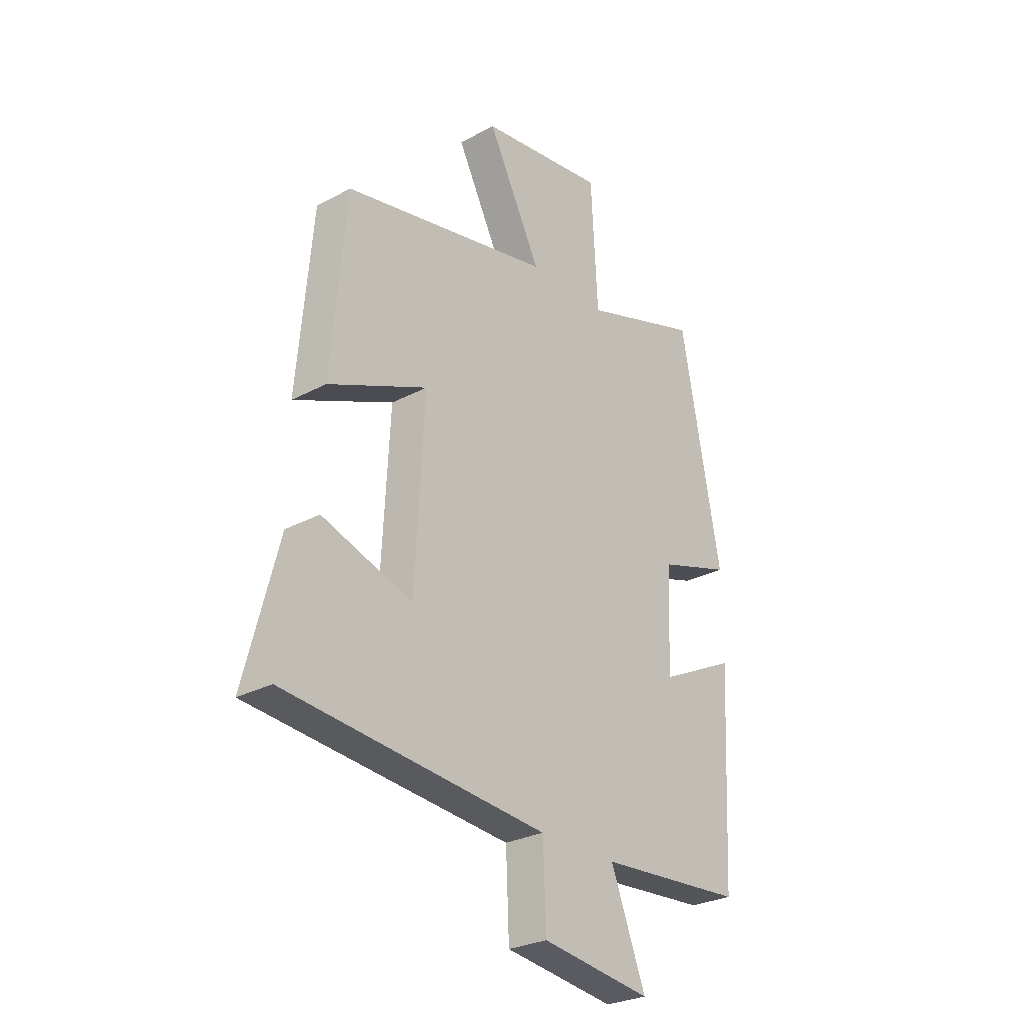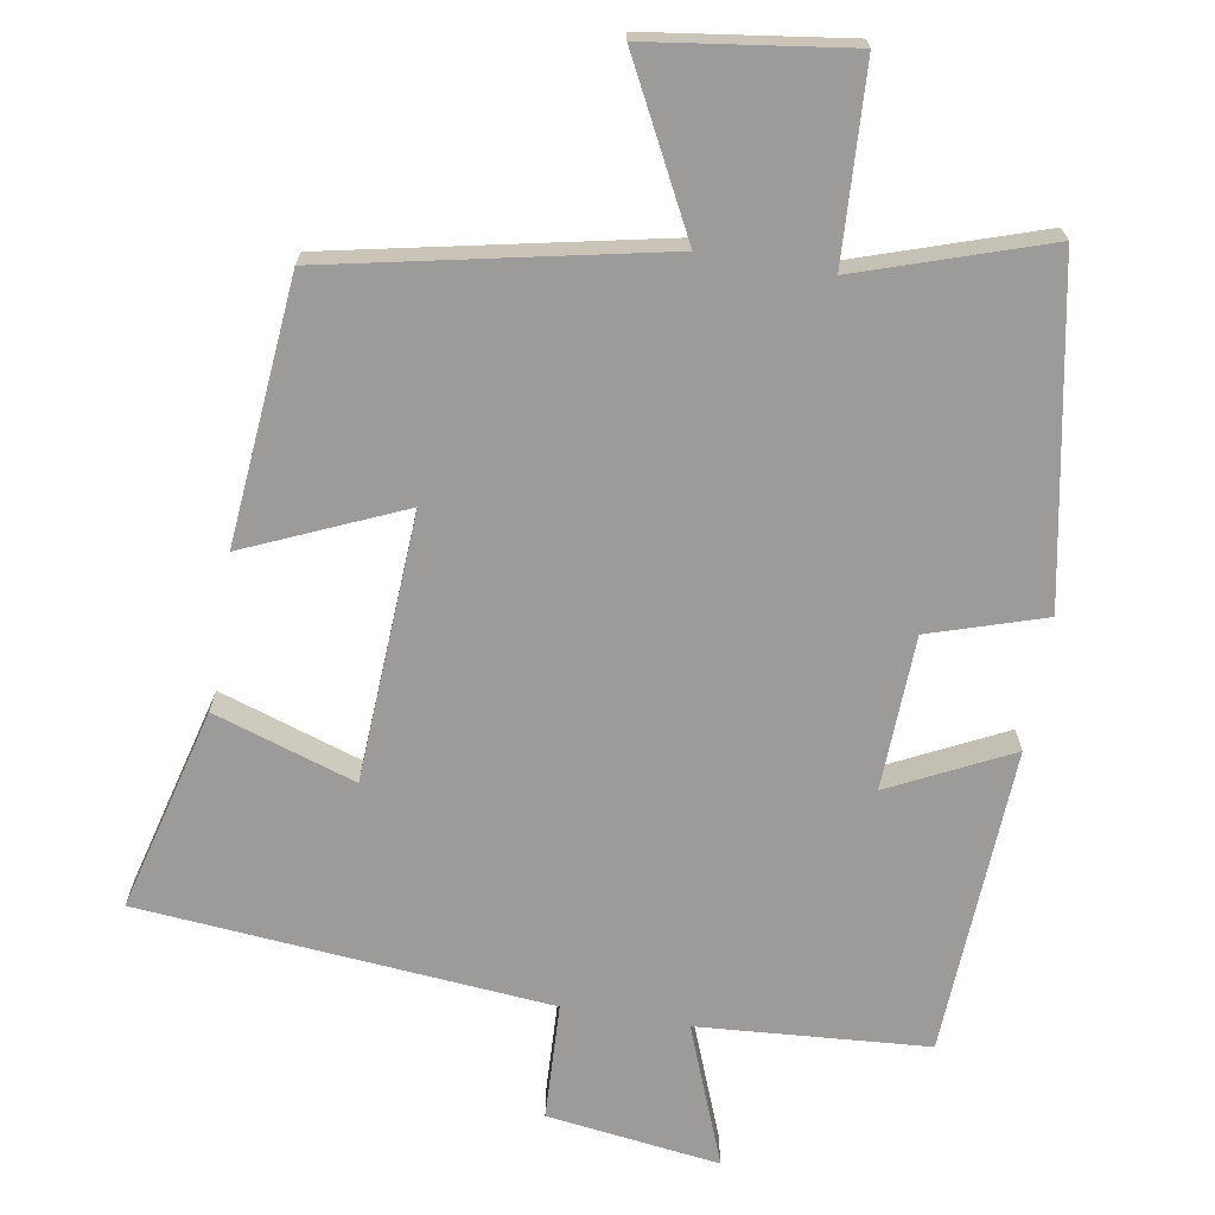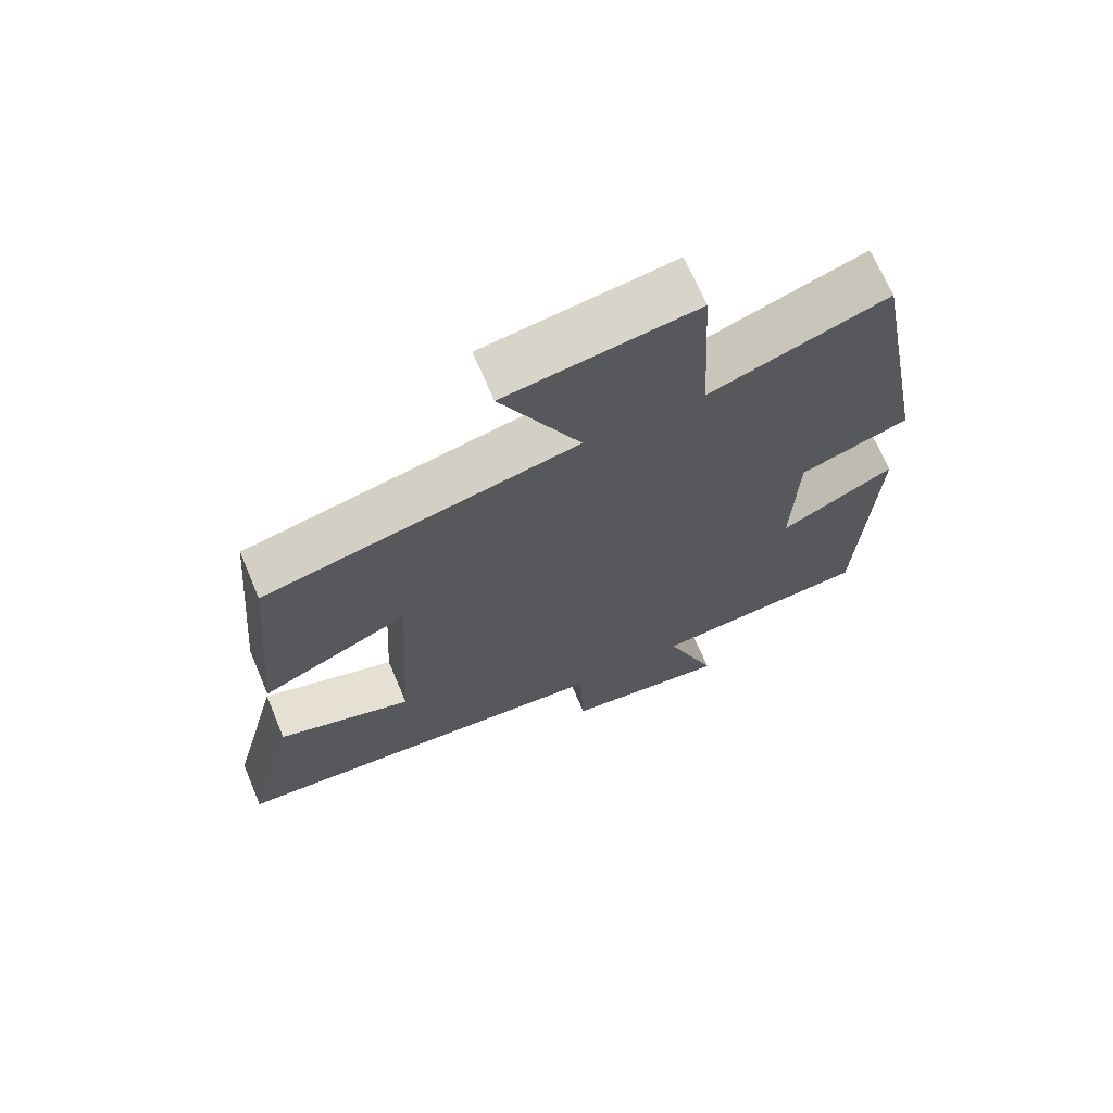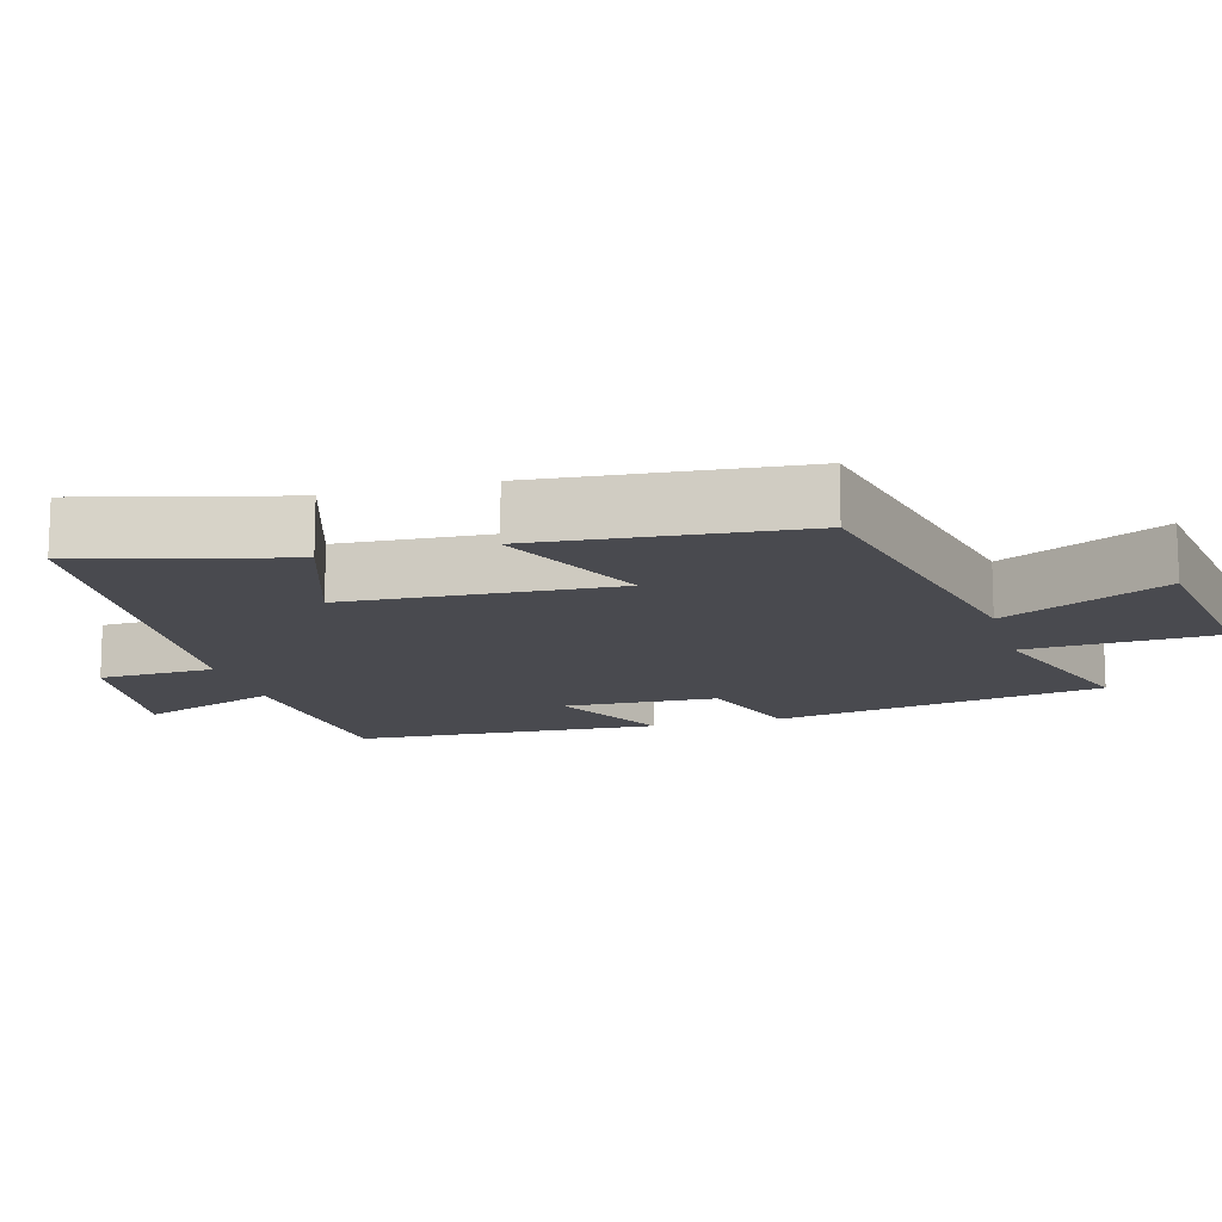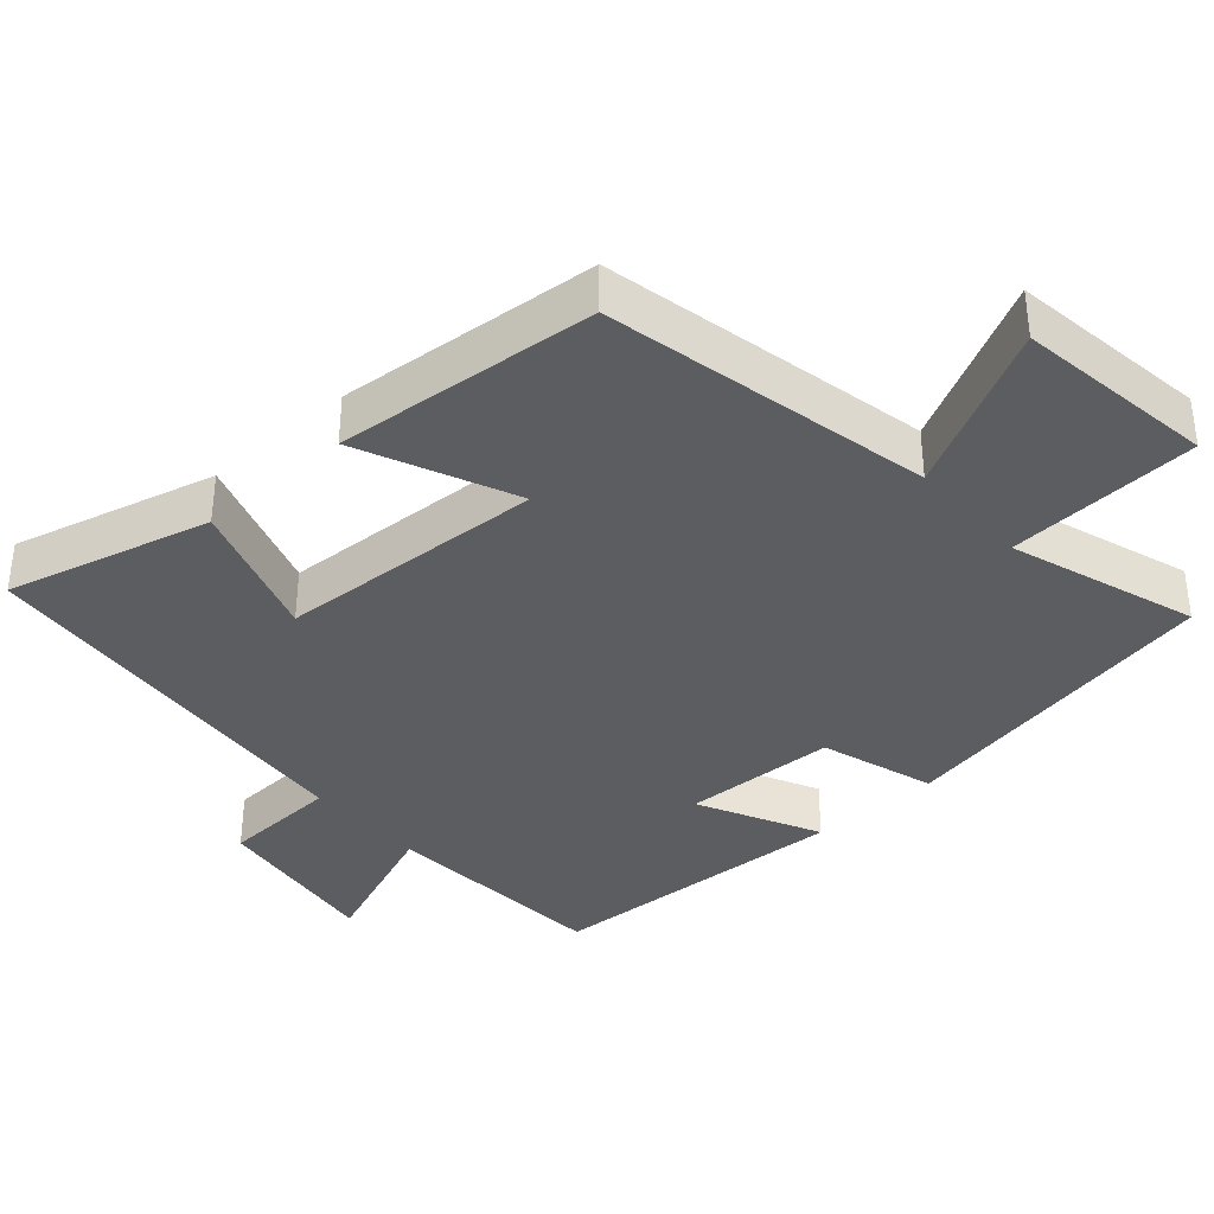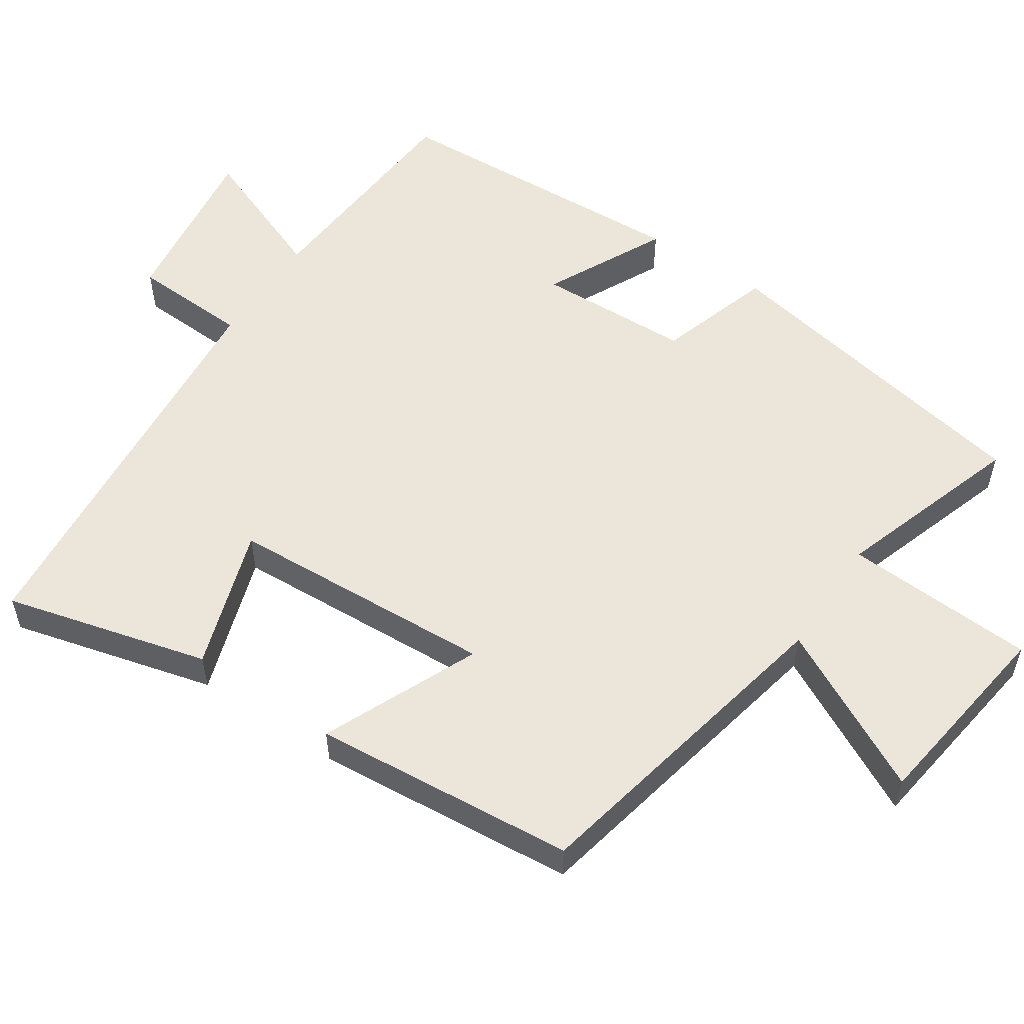
<metadata>
{"format":"obj","ext":"obj","renderer":"f3d","projection":"perspective","resolution":1024,"background":"white","views":[{"elev":-27.8,"azim":-50.6,"up":"+Z"},{"elev":-69.7,"azim":-9.6,"up":"+Y"},{"elev":68.9,"azim":-23.0,"up":"+Z"},{"elev":-13.6,"azim":-74.3,"up":"+Y"},{"elev":-36.9,"azim":-48.5,"up":"+Y"},{"elev":55.3,"azim":-56.2,"up":"+Y"}]}
</metadata>
<code>
v -0.573 0.07 -0.45
v -0.5 0.07 -0.169
v -0.305 0.07 -0.233
v -0.285 0.07 0.137
v -0.5 0.07 0.043
v -0.468 0.07 0.406
v -0.015 0.07 0.5
v -0.131 0.07 0.726
v 0.143 0.07 0.764
v 0.157 0.07 0.5
v 0.414 0.07 0.585
v 0.5 0.07 0.127
v 0.342 0.07 0.077
v 0.334 0.07 -0.135
v 0.5 0.07 -0.053
v 0.478 0.07 -0.477
v 0.162 0.07 -0.5
v 0.237 0.07 -0.693
v -0.001 0.07 -0.661
v -0.008 0.07 -0.5
v -0.573 0 -0.45
v -0.5 0 -0.169
v -0.305 0 -0.233
v -0.285 0 0.137
v -0.5 0 0.043
v -0.468 0 0.406
v -0.015 0 0.5
v -0.131 0 0.726
v 0.143 0 0.764
v 0.157 0 0.5
v 0.414 0 0.585
v 0.5 0 0.127
v 0.342 0 0.077
v 0.334 0 -0.135
v 0.5 0 -0.053
v 0.478 0 -0.477
v 0.162 0 -0.5
v 0.237 0 -0.693
v -0.001 0 -0.661
v -0.008 0 -0.5
f 17 18 19 20
f 14 15 16 17
f 13 14 17 20
f 10 11 12 13
f 10 13 20
f 7 8 9 10
f 4 5 6 7
f 3 4 7 10
f 20 1 2 3
f 3 10 20
f 40 39 38 37
f 37 36 35 34
f 40 37 34 33
f 33 32 31 30
f 40 33 30
f 30 29 28 27
f 27 26 25 24
f 30 27 24 23
f 23 22 21 40
f 40 30 23
f 1 21 22 2
f 2 22 23 3
f 3 23 24 4
f 4 24 25 5
f 5 25 26 6
f 6 26 27 7
f 7 27 28 8
f 8 28 29 9
f 9 29 30 10
f 10 30 31 11
f 11 31 32 12
f 12 32 33 13
f 13 33 34 14
f 14 34 35 15
f 15 35 36 16
f 16 36 37 17
f 17 37 38 18
f 18 38 39 19
f 19 39 40 20
f 20 40 21 1

</code>
